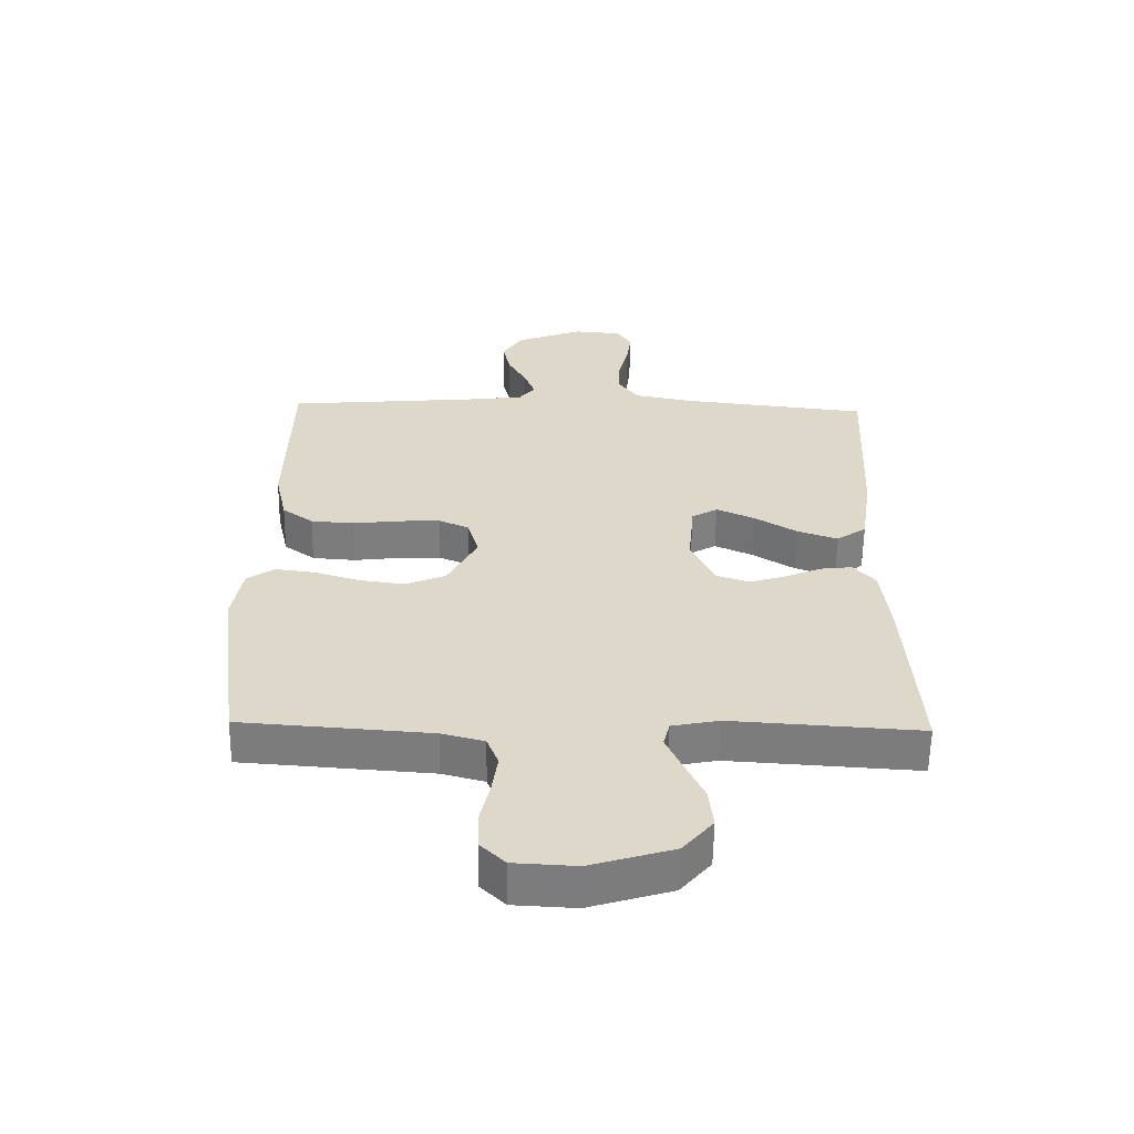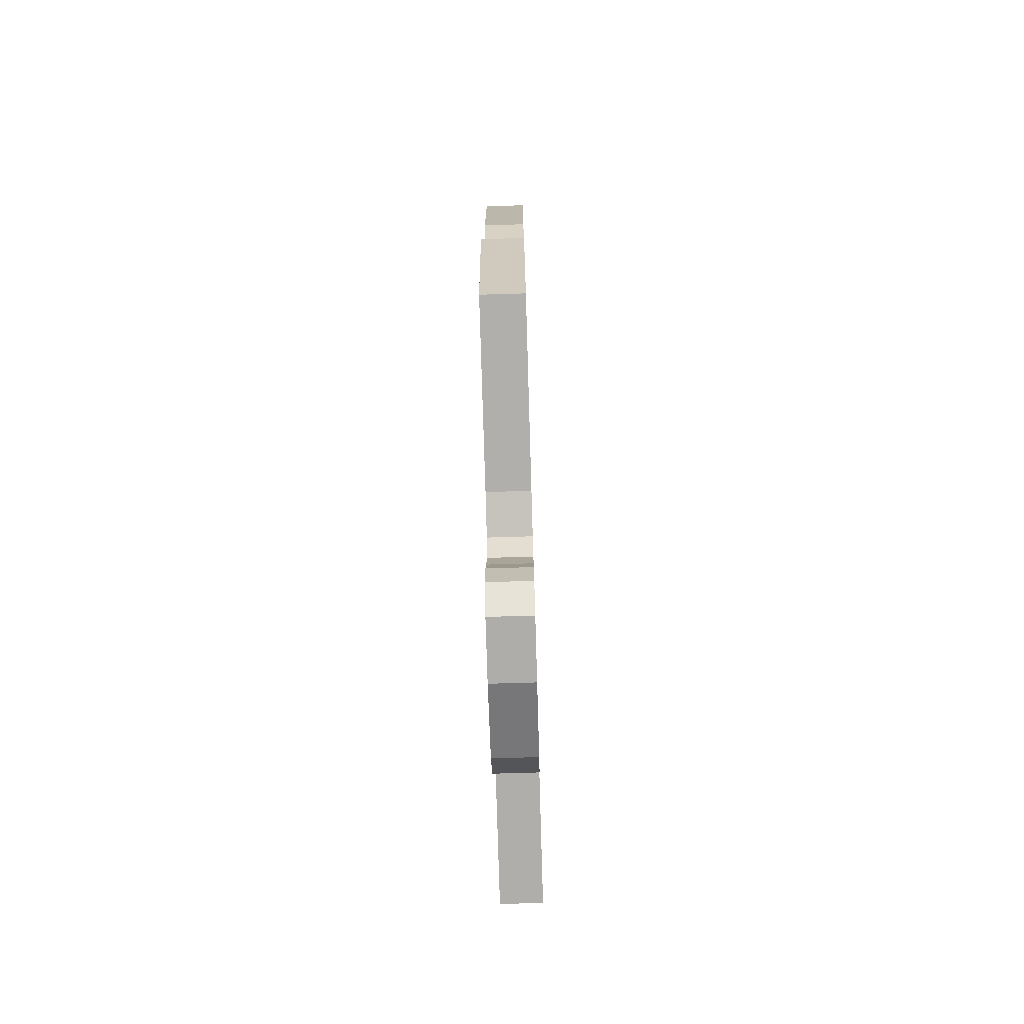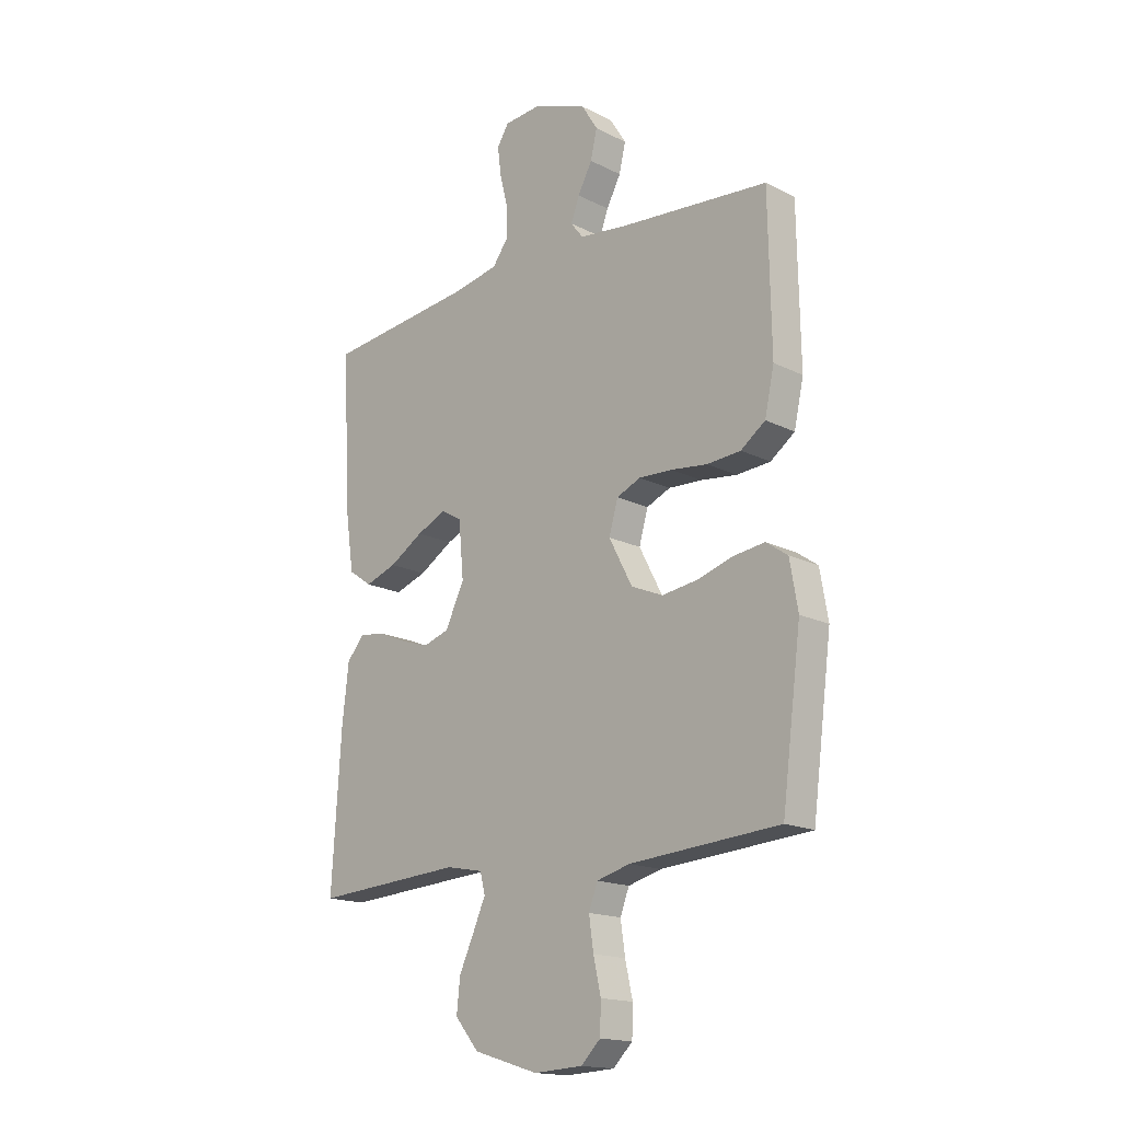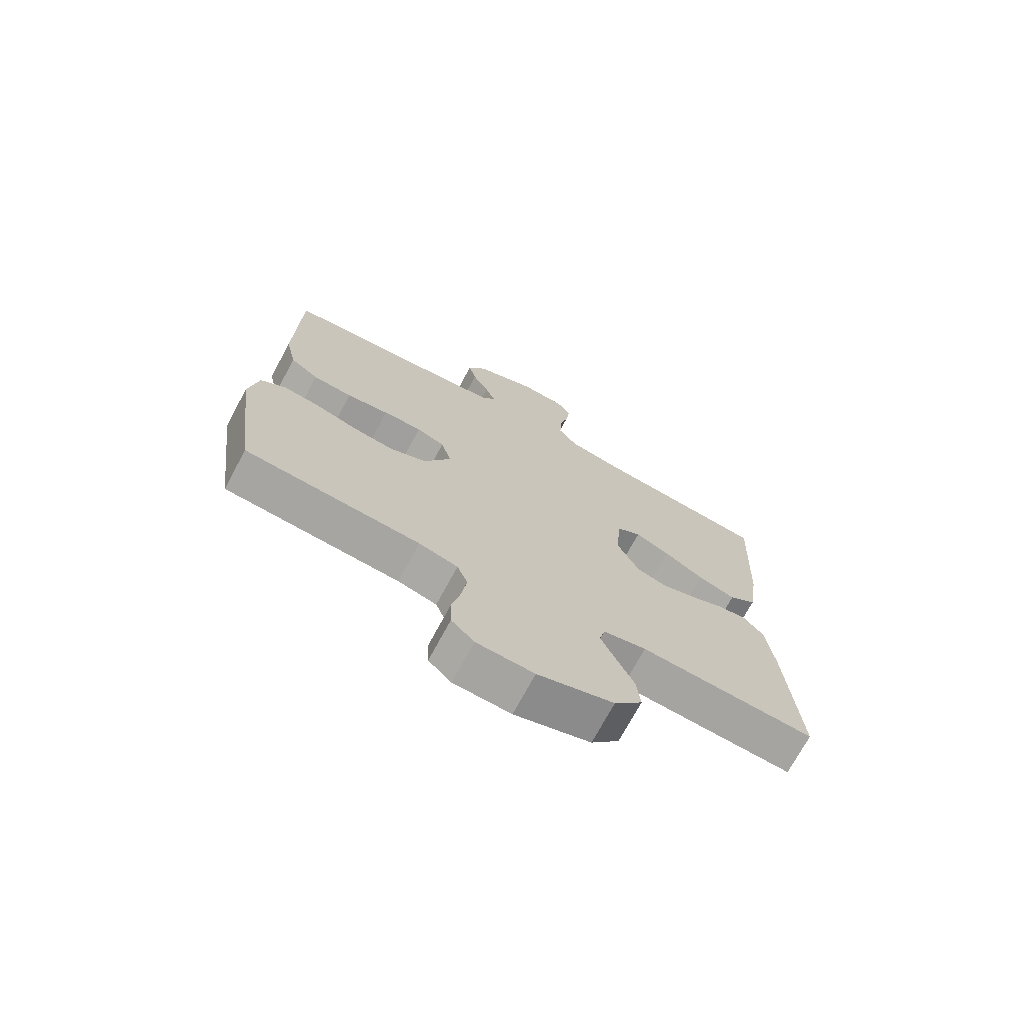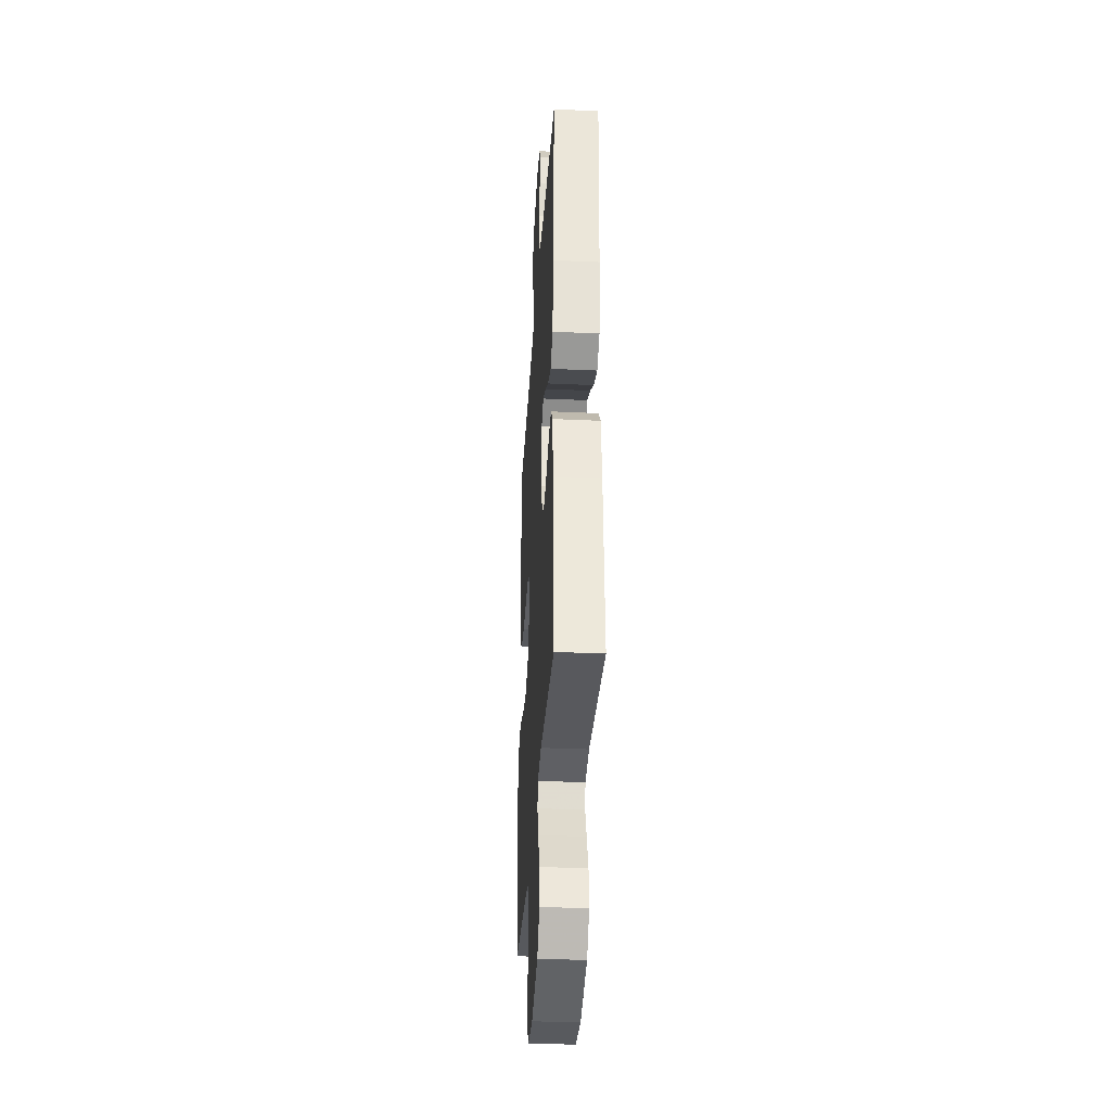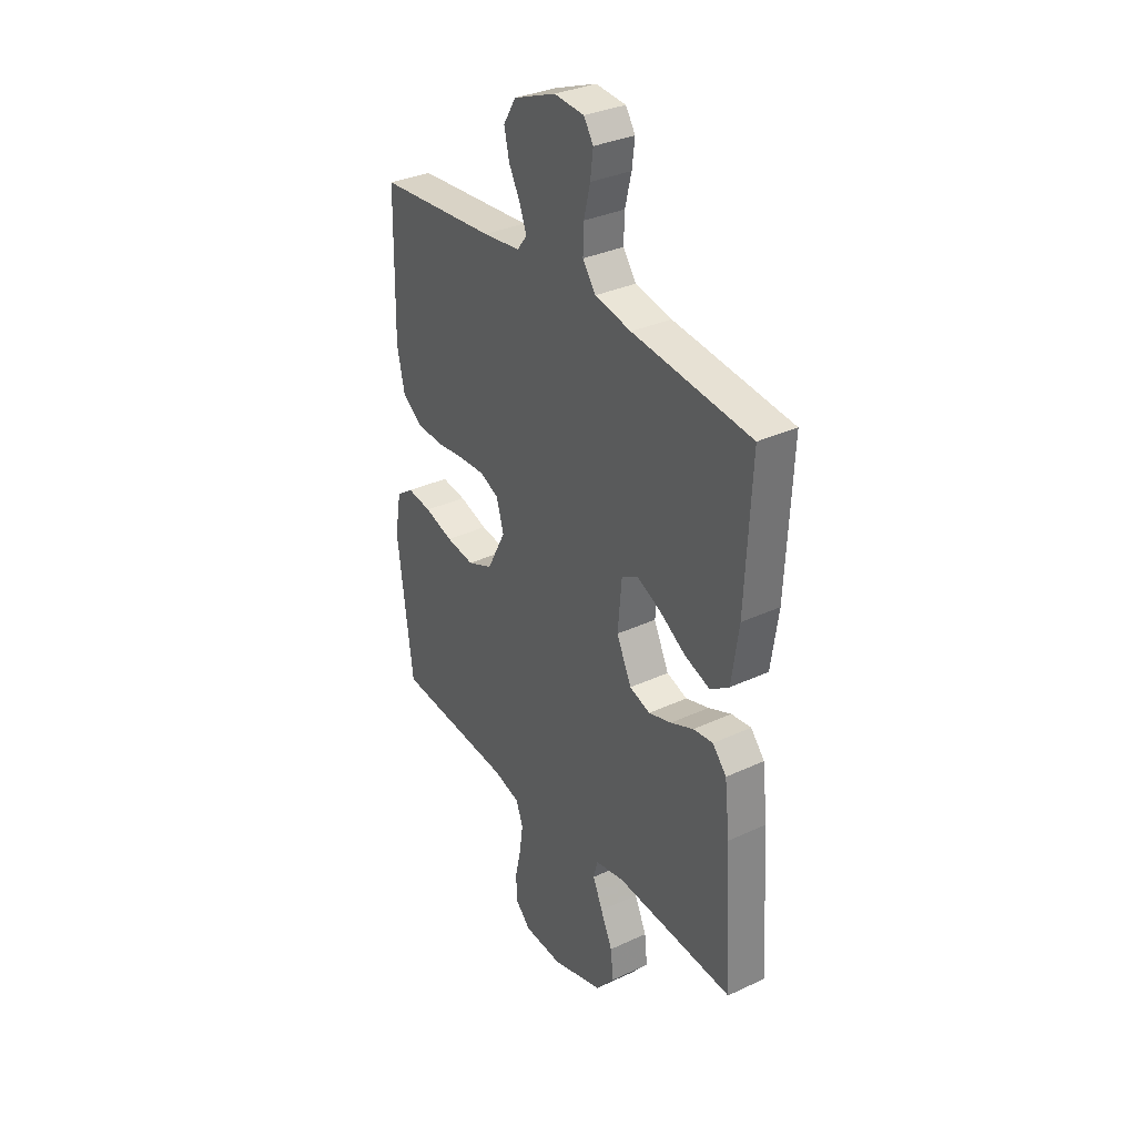
<metadata>
{"format":"obj","ext":"obj","renderer":"f3d","projection":"perspective","resolution":1024,"background":"white","views":[{"elev":-59.2,"azim":179.1,"up":"+Z"},{"elev":-74.2,"azim":91.7,"up":"+Z"},{"elev":-16.9,"azim":44.7,"up":"+Z"},{"elev":-72.3,"azim":151.7,"up":"+Z"},{"elev":-33.6,"azim":-93.6,"up":"+Z"},{"elev":33.2,"azim":-122.6,"up":"+Z"}]}
</metadata>
<code>
v -0.5 0.07 -0.5
v -0.481 0.07 -0.2
v -0.468 0.07 -0.087
v -0.433 0.07 -0.047
v -0.383 0.07 -0.053
v -0.325 0.07 -0.078
v -0.267 0.07 -0.096
v -0.215 0.07 -0.079
v -0.177 0.07 0
v -0.187 0.07 0.11
v -0.228 0.07 0.134
v -0.288 0.07 0.107
v -0.356 0.07 0.065
v -0.42 0.07 0.043
v -0.467 0.07 0.076
v -0.485 0.07 0.2
v -0.5 0.07 0.5
v -0.2 0.07 0.533
v -0.108 0.07 0.551
v -0.075 0.07 0.596
v -0.077 0.07 0.656
v -0.093 0.07 0.721
v -0.1 0.07 0.777
v -0.076 0.07 0.814
v 0 0.07 0.82
v 0.107 0.07 0.778
v 0.139 0.07 0.726
v 0.126 0.07 0.67
v 0.097 0.07 0.616
v 0.08 0.07 0.57
v 0.105 0.07 0.538
v 0.2 0.07 0.526
v 0.5 0.07 0.5
v 0.505 0.07 0.2
v 0.486 0.07 0.113
v 0.437 0.07 0.077
v 0.369 0.07 0.072
v 0.296 0.07 0.081
v 0.229 0.07 0.084
v 0.181 0.07 0.063
v 0.163 0.07 0
v 0.21 0.07 -0.09
v 0.274 0.07 -0.117
v 0.346 0.07 -0.107
v 0.418 0.07 -0.085
v 0.48 0.07 -0.077
v 0.523 0.07 -0.107
v 0.539 0.07 -0.2
v 0.5 0.07 -0.5
v 0.2 0.07 -0.522
v 0.133 0.07 -0.54
v 0.115 0.07 -0.587
v 0.124 0.07 -0.65
v 0.139 0.07 -0.717
v 0.137 0.07 -0.776
v 0.098 0.07 -0.814
v 0 0.07 -0.819
v -0.13 0.07 -0.779
v -0.178 0.07 -0.722
v -0.171 0.07 -0.657
v -0.141 0.07 -0.592
v -0.116 0.07 -0.536
v -0.126 0.07 -0.496
v -0.2 0.07 -0.481
v -0.5 0 -0.5
v -0.481 0 -0.2
v -0.468 0 -0.087
v -0.433 0 -0.047
v -0.383 0 -0.053
v -0.325 0 -0.078
v -0.267 0 -0.096
v -0.215 0 -0.079
v -0.177 0 0
v -0.187 0 0.11
v -0.228 0 0.134
v -0.288 0 0.107
v -0.356 0 0.065
v -0.42 0 0.043
v -0.467 0 0.076
v -0.485 0 0.2
v -0.5 0 0.5
v -0.2 0 0.533
v -0.108 0 0.551
v -0.075 0 0.596
v -0.077 0 0.656
v -0.093 0 0.721
v -0.1 0 0.777
v -0.076 0 0.814
v 0 0 0.82
v 0.107 0 0.778
v 0.139 0 0.726
v 0.126 0 0.67
v 0.097 0 0.616
v 0.08 0 0.57
v 0.105 0 0.538
v 0.2 0 0.526
v 0.5 0 0.5
v 0.505 0 0.2
v 0.486 0 0.113
v 0.437 0 0.077
v 0.369 0 0.072
v 0.296 0 0.081
v 0.229 0 0.084
v 0.181 0 0.063
v 0.163 0 0
v 0.21 0 -0.09
v 0.274 0 -0.117
v 0.346 0 -0.107
v 0.418 0 -0.085
v 0.48 0 -0.077
v 0.523 0 -0.107
v 0.539 0 -0.2
v 0.5 0 -0.5
v 0.2 0 -0.522
v 0.133 0 -0.54
v 0.115 0 -0.587
v 0.124 0 -0.65
v 0.139 0 -0.717
v 0.137 0 -0.776
v 0.098 0 -0.814
v 0 0 -0.819
v -0.13 0 -0.779
v -0.178 0 -0.722
v -0.171 0 -0.657
v -0.141 0 -0.592
v -0.116 0 -0.536
v -0.126 0 -0.496
v -0.2 0 -0.481
f 59 60 61
f 58 59 61
f 57 58 61
f 56 57 61
f 55 56 61
f 54 55 61
f 53 54 61
f 52 53 61 62
f 51 52 62 63
f 48 49 50
f 47 48 50
f 46 47 50
f 45 46 50
f 44 45 50
f 51 63 64
f 50 51 64
f 44 50 64
f 43 44 64
f 36 37 38
f 35 36 38
f 34 35 38
f 33 34 38
f 32 33 38
f 31 32 38 39
f 30 31 39 40
f 27 28 29
f 26 27 29
f 25 26 29
f 24 25 29
f 23 24 29
f 22 23 29
f 21 22 29
f 20 21 29 30
f 30 40 41
f 20 30 41
f 19 20 41
f 16 17 18
f 15 16 18
f 14 15 18
f 13 14 18
f 12 13 18
f 11 12 18 19
f 4 5 6
f 3 4 6
f 2 3 6
f 1 2 6
f 64 1 6
f 64 6 7
f 64 7 8
f 43 64 8
f 42 43 8
f 41 42 8 9
f 10 11 19 41
f 9 10 41
f 125 124 123
f 125 123 122
f 125 122 121
f 125 121 120
f 125 120 119
f 125 119 118
f 125 118 117
f 126 125 117 116
f 127 126 116 115
f 114 113 112
f 114 112 111
f 114 111 110
f 114 110 109
f 114 109 108
f 128 127 115
f 128 115 114
f 128 114 108
f 128 108 107
f 102 101 100
f 102 100 99
f 102 99 98
f 102 98 97
f 102 97 96
f 103 102 96 95
f 104 103 95 94
f 93 92 91
f 93 91 90
f 93 90 89
f 93 89 88
f 93 88 87
f 93 87 86
f 93 86 85
f 94 93 85 84
f 105 104 94
f 105 94 84
f 105 84 83
f 82 81 80
f 82 80 79
f 82 79 78
f 82 78 77
f 82 77 76
f 83 82 76 75
f 70 69 68
f 70 68 67
f 70 67 66
f 70 66 65
f 70 65 128
f 71 70 128
f 72 71 128
f 72 128 107
f 72 107 106
f 73 72 106 105
f 105 83 75 74
f 105 74 73
f 1 65 66 2
f 2 66 67 3
f 3 67 68 4
f 4 68 69 5
f 5 69 70 6
f 6 70 71 7
f 7 71 72 8
f 8 72 73 9
f 9 73 74 10
f 10 74 75 11
f 11 75 76 12
f 12 76 77 13
f 13 77 78 14
f 14 78 79 15
f 15 79 80 16
f 16 80 81 17
f 17 81 82 18
f 18 82 83 19
f 19 83 84 20
f 20 84 85 21
f 21 85 86 22
f 22 86 87 23
f 23 87 88 24
f 24 88 89 25
f 25 89 90 26
f 26 90 91 27
f 27 91 92 28
f 28 92 93 29
f 29 93 94 30
f 30 94 95 31
f 31 95 96 32
f 32 96 97 33
f 33 97 98 34
f 34 98 99 35
f 35 99 100 36
f 36 100 101 37
f 37 101 102 38
f 38 102 103 39
f 39 103 104 40
f 40 104 105 41
f 41 105 106 42
f 42 106 107 43
f 43 107 108 44
f 44 108 109 45
f 45 109 110 46
f 46 110 111 47
f 47 111 112 48
f 48 112 113 49
f 49 113 114 50
f 50 114 115 51
f 51 115 116 52
f 52 116 117 53
f 53 117 118 54
f 54 118 119 55
f 55 119 120 56
f 56 120 121 57
f 57 121 122 58
f 58 122 123 59
f 59 123 124 60
f 60 124 125 61
f 61 125 126 62
f 62 126 127 63
f 63 127 128 64
f 64 128 65 1

</code>
